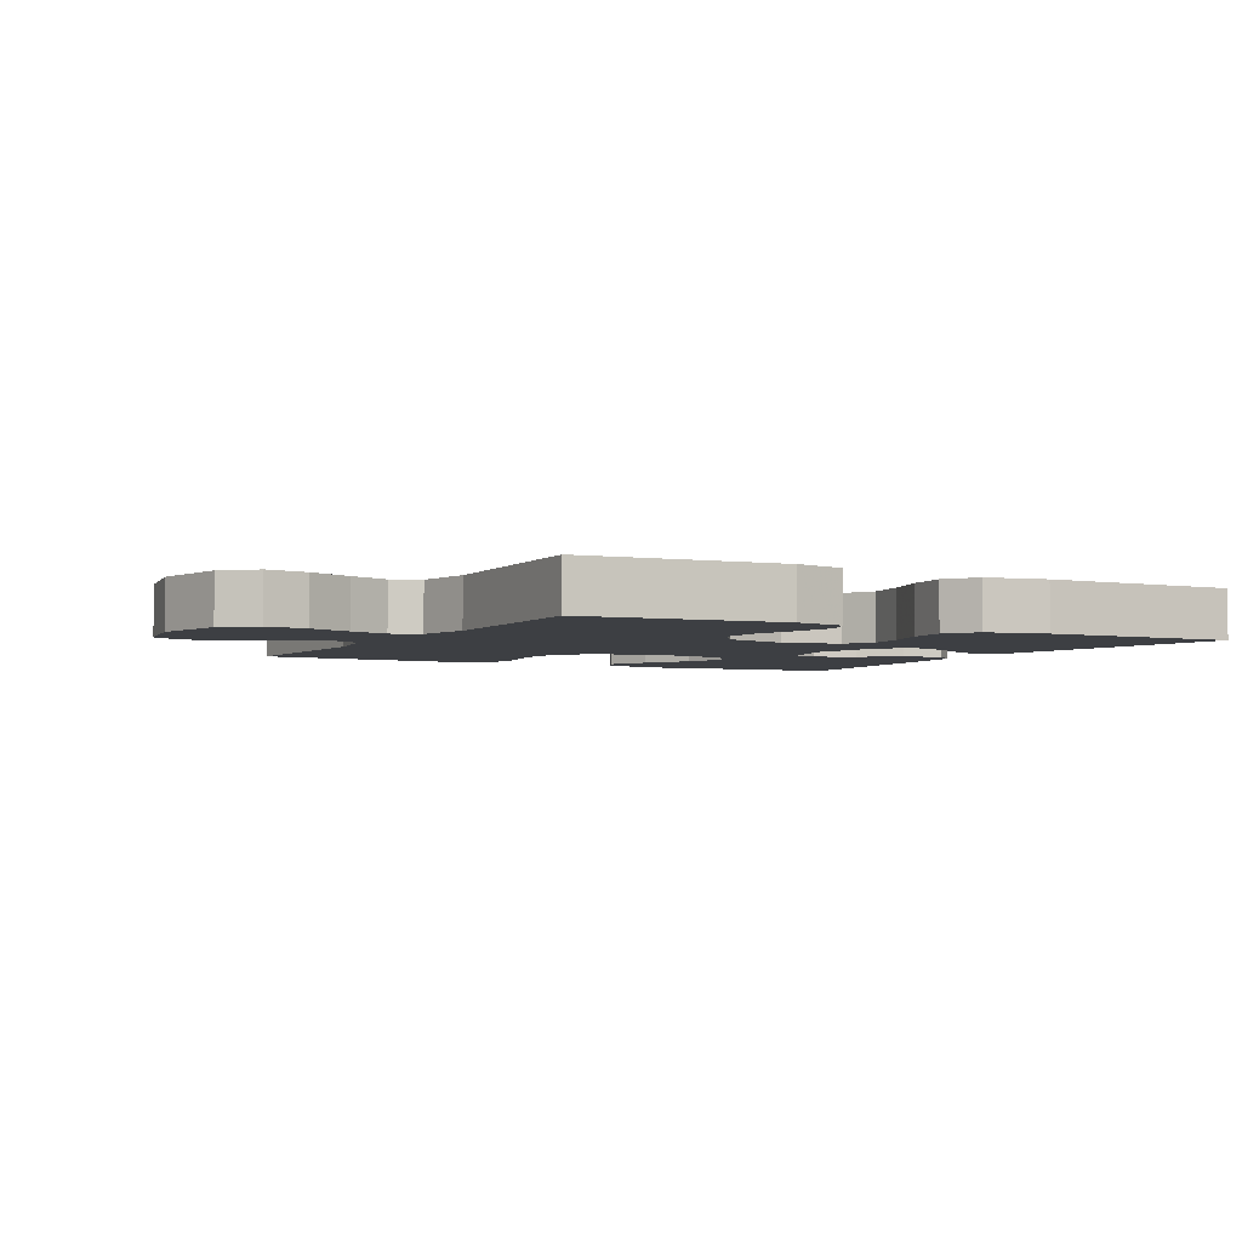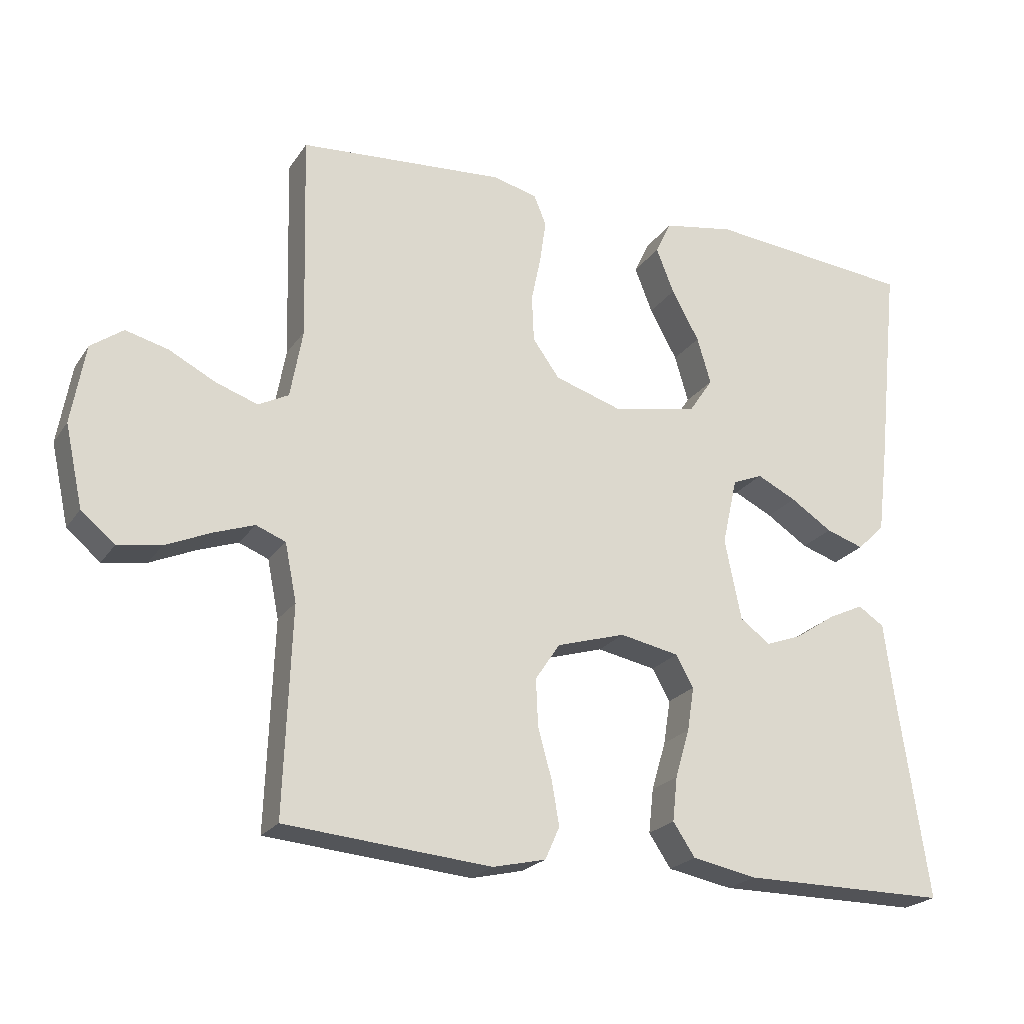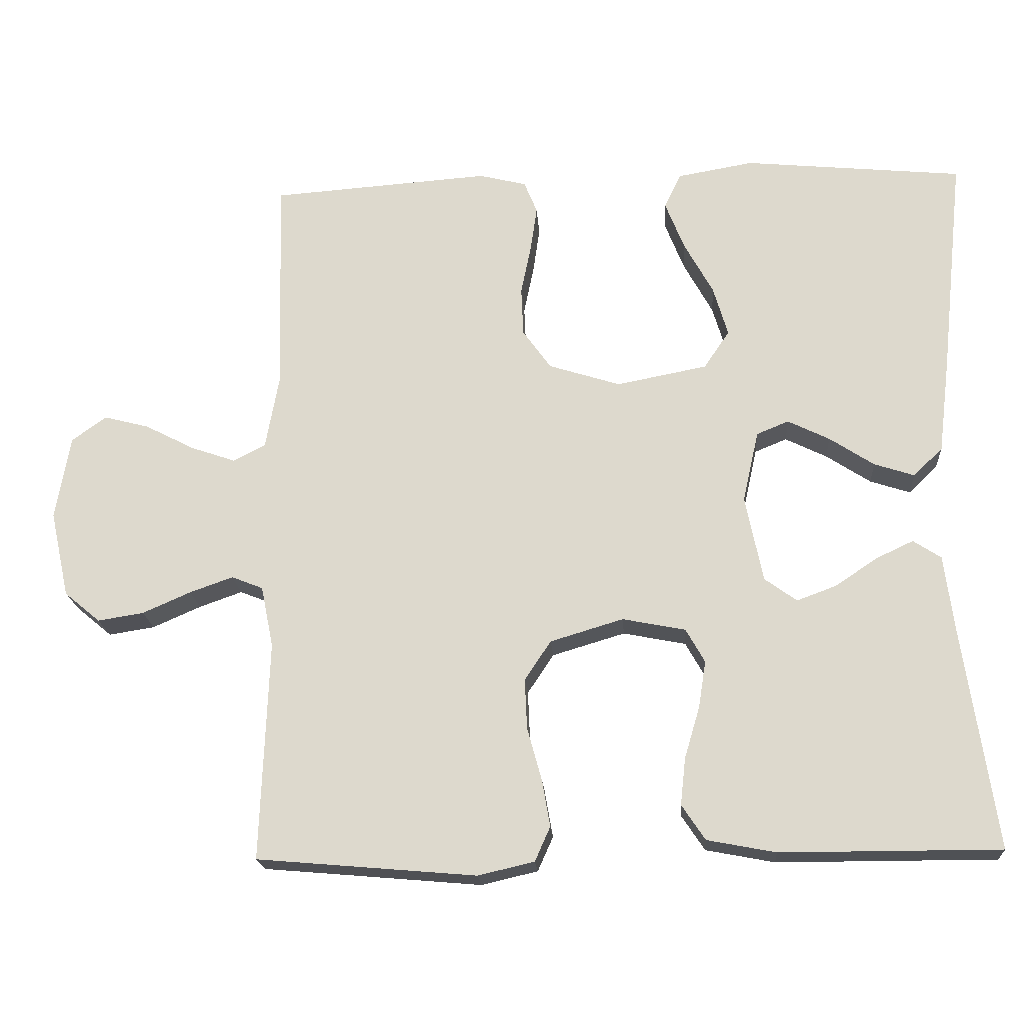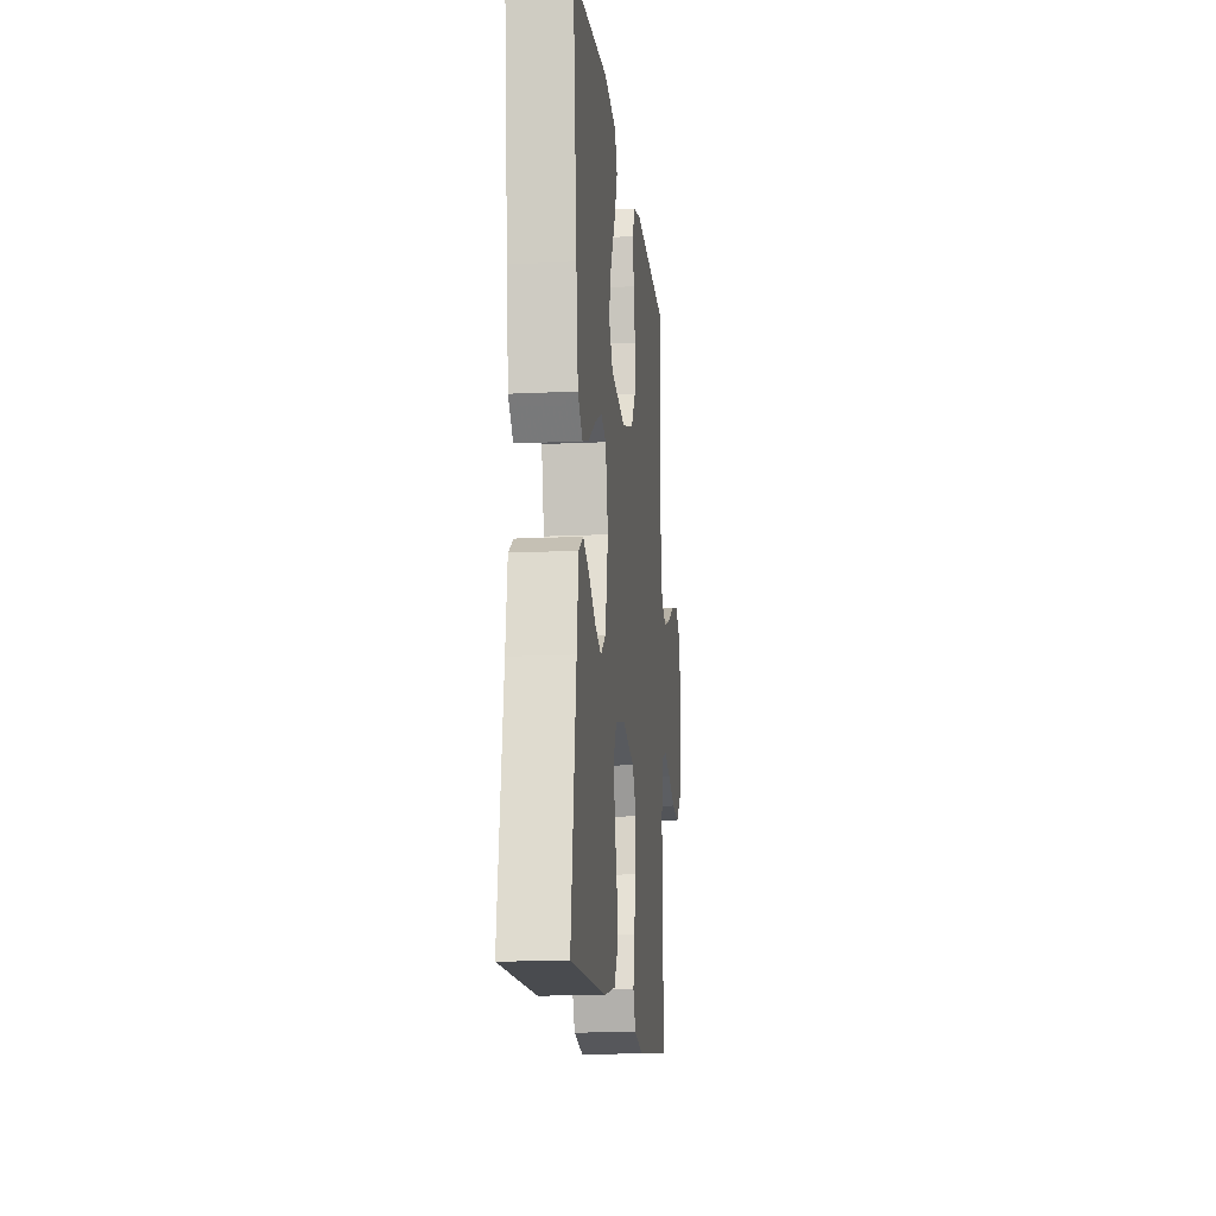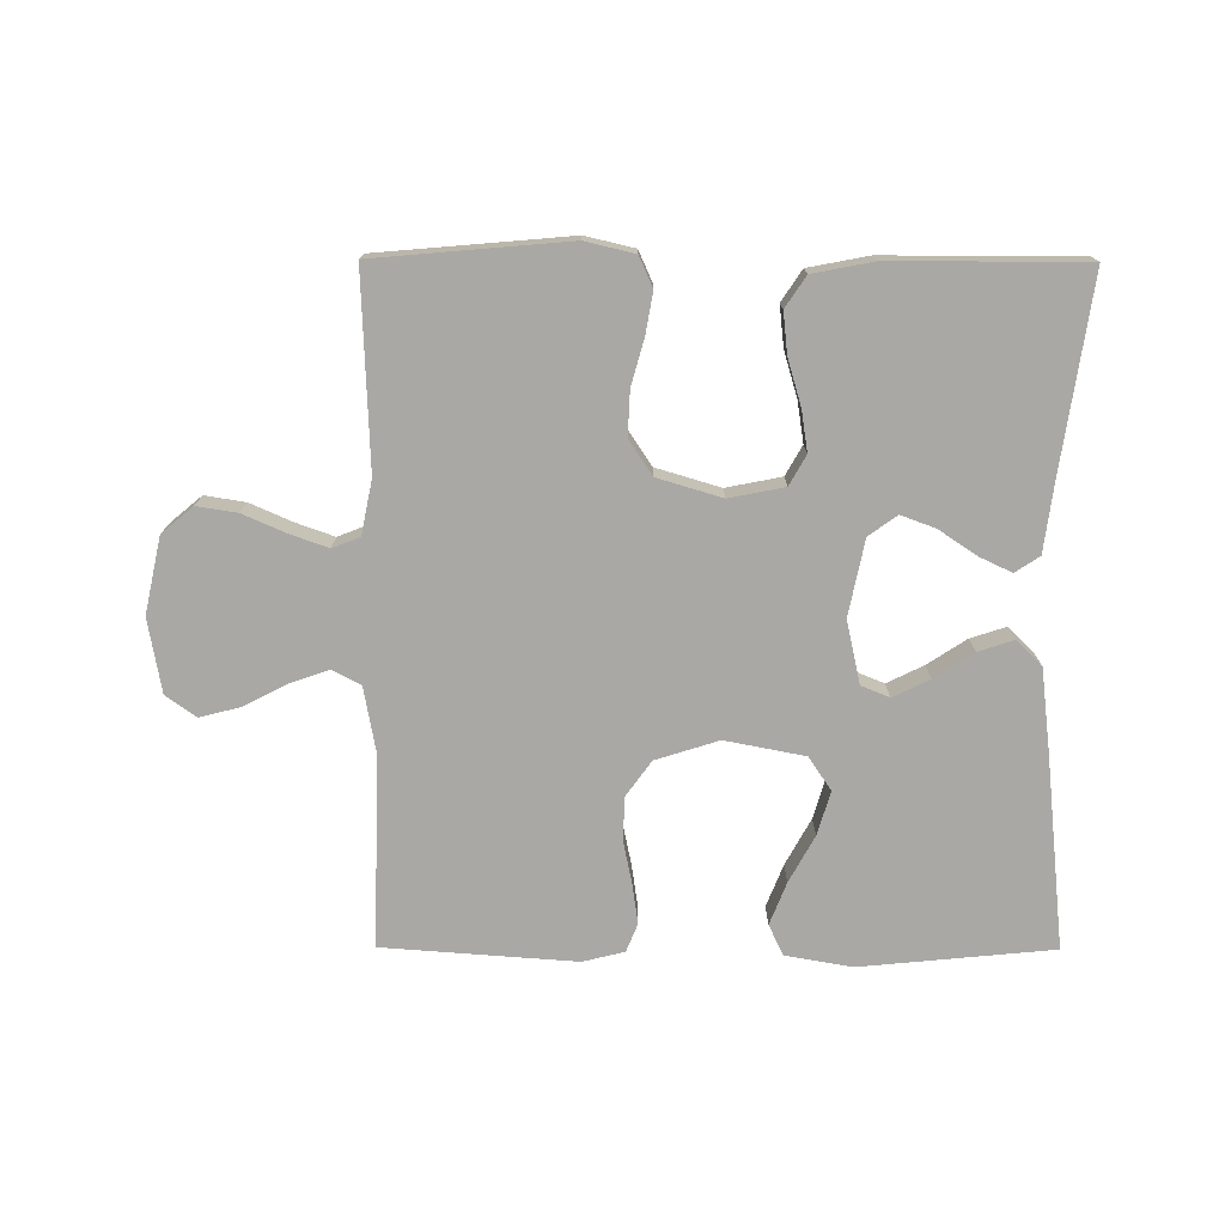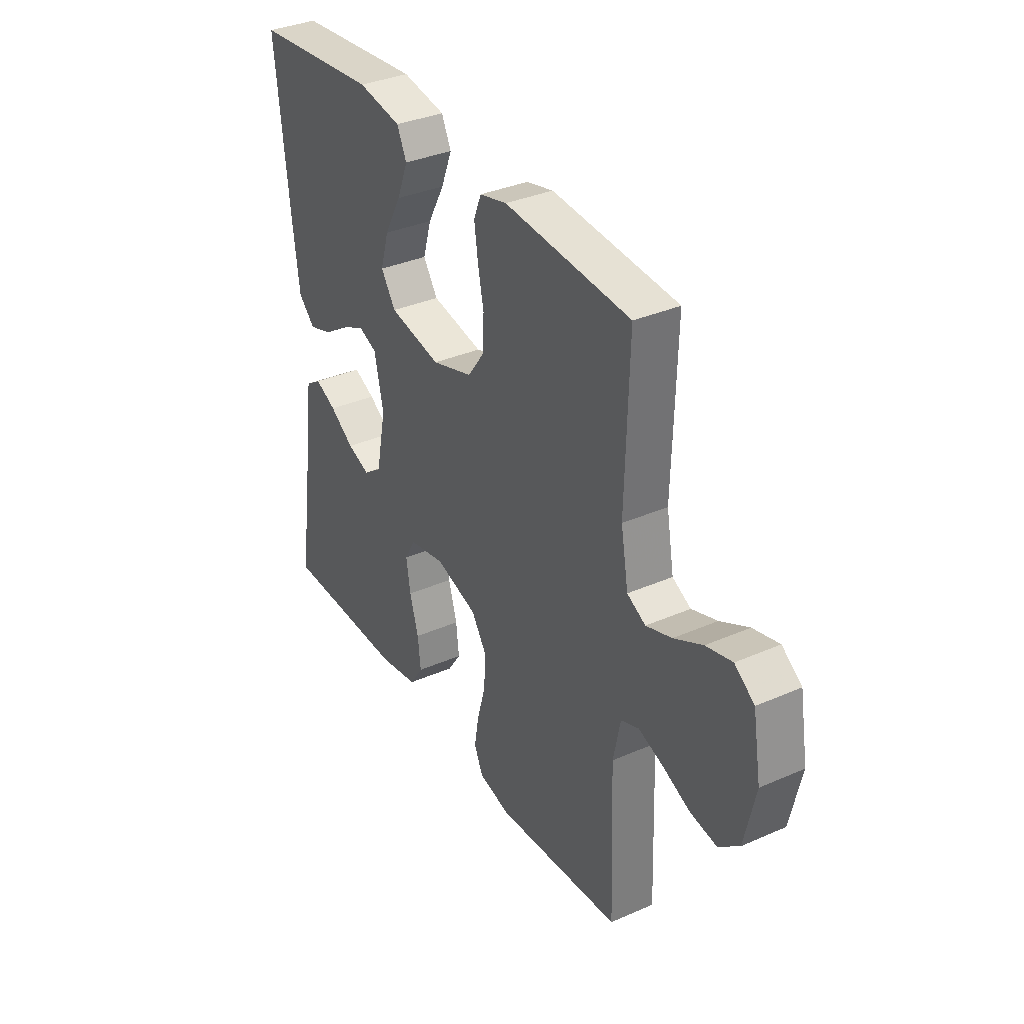
<metadata>
{"format":"obj","ext":"obj","renderer":"f3d","projection":"perspective","resolution":1024,"background":"white","views":[{"elev":-3.9,"azim":151.9,"up":"+Y"},{"elev":-22.4,"azim":154.9,"up":"+Z"},{"elev":-19.5,"azim":-176.1,"up":"+Z"},{"elev":-14.2,"azim":-83.9,"up":"+Z"},{"elev":-74.9,"azim":179.8,"up":"+Y"},{"elev":35.0,"azim":59.7,"up":"+Z"}]}
</metadata>
<code>
v -0.5 0.07 0.5
v -0.2 0.07 0.529
v -0.096 0.07 0.511
v -0.073 0.07 0.463
v -0.099 0.07 0.397
v -0.139 0.07 0.324
v -0.159 0.07 0.256
v -0.124 0.07 0.204
v 0 0.07 0.18
v 0.098 0.07 0.211
v 0.137 0.07 0.265
v 0.14 0.07 0.332
v 0.126 0.07 0.4
v 0.117 0.07 0.462
v 0.135 0.07 0.506
v 0.2 0.07 0.522
v 0.5 0.07 0.5
v 0.492 0.07 0.2
v 0.51 0.07 0.1
v 0.554 0.07 0.077
v 0.615 0.07 0.098
v 0.683 0.07 0.133
v 0.745 0.07 0.149
v 0.792 0.07 0.115
v 0.812 0.07 0
v 0.786 0.07 -0.118
v 0.737 0.07 -0.159
v 0.674 0.07 -0.149
v 0.608 0.07 -0.12
v 0.549 0.07 -0.099
v 0.506 0.07 -0.116
v 0.489 0.07 -0.2
v 0.5 0.07 -0.5
v 0.2 0.07 -0.526
v 0.123 0.07 -0.508
v 0.102 0.07 -0.461
v 0.113 0.07 -0.397
v 0.133 0.07 -0.325
v 0.136 0.07 -0.256
v 0.1 0.07 -0.202
v 0 0.07 -0.172
v -0.086 0.07 -0.189
v -0.112 0.07 -0.235
v -0.102 0.07 -0.299
v -0.081 0.07 -0.37
v -0.074 0.07 -0.434
v -0.106 0.07 -0.482
v -0.2 0.07 -0.5
v -0.5 0.07 -0.5
v -0.456 0.07 -0.2
v -0.442 0.07 -0.092
v -0.404 0.07 -0.067
v -0.353 0.07 -0.091
v -0.295 0.07 -0.13
v -0.241 0.07 -0.15
v -0.197 0.07 -0.118
v -0.173 0.07 0
v -0.195 0.07 0.098
v -0.239 0.07 0.116
v -0.296 0.07 0.088
v -0.357 0.07 0.048
v -0.412 0.07 0.03
v -0.452 0.07 0.069
v -0.468 0.07 0.2
v -0.5 0 0.5
v -0.2 0 0.529
v -0.096 0 0.511
v -0.073 0 0.463
v -0.099 0 0.397
v -0.139 0 0.324
v -0.159 0 0.256
v -0.124 0 0.204
v 0 0 0.18
v 0.098 0 0.211
v 0.137 0 0.265
v 0.14 0 0.332
v 0.126 0 0.4
v 0.117 0 0.462
v 0.135 0 0.506
v 0.2 0 0.522
v 0.5 0 0.5
v 0.492 0 0.2
v 0.51 0 0.1
v 0.554 0 0.077
v 0.615 0 0.098
v 0.683 0 0.133
v 0.745 0 0.149
v 0.792 0 0.115
v 0.812 0 0
v 0.786 0 -0.118
v 0.737 0 -0.159
v 0.674 0 -0.149
v 0.608 0 -0.12
v 0.549 0 -0.099
v 0.506 0 -0.116
v 0.489 0 -0.2
v 0.5 0 -0.5
v 0.2 0 -0.526
v 0.123 0 -0.508
v 0.102 0 -0.461
v 0.113 0 -0.397
v 0.133 0 -0.325
v 0.136 0 -0.256
v 0.1 0 -0.202
v 0 0 -0.172
v -0.086 0 -0.189
v -0.112 0 -0.235
v -0.102 0 -0.299
v -0.081 0 -0.37
v -0.074 0 -0.434
v -0.106 0 -0.482
v -0.2 0 -0.5
v -0.5 0 -0.5
v -0.456 0 -0.2
v -0.442 0 -0.092
v -0.404 0 -0.067
v -0.353 0 -0.091
v -0.295 0 -0.13
v -0.241 0 -0.15
v -0.197 0 -0.118
v -0.173 0 0
v -0.195 0 0.098
v -0.239 0 0.116
v -0.296 0 0.088
v -0.357 0 0.048
v -0.412 0 0.03
v -0.452 0 0.069
v -0.468 0 0.2
f 4 5 6
f 3 4 6
f 2 3 6
f 1 2 6
f 64 1 6
f 63 64 6
f 62 63 6
f 61 62 6
f 60 61 6
f 59 60 6 7
f 58 59 7 8
f 57 58 8 9
f 56 57 9 10
f 52 53 54
f 51 52 54
f 50 51 54
f 50 54 55
f 49 50 55
f 48 49 55
f 47 48 55
f 46 47 55
f 45 46 55
f 44 45 55
f 43 44 55 56
f 36 37 38
f 35 36 38
f 34 35 38
f 33 34 38
f 32 33 38
f 31 32 38 39
f 30 31 39 40
f 27 28 29
f 26 27 29
f 25 26 29
f 24 25 29
f 23 24 29
f 22 23 29
f 21 22 29
f 20 21 29 30
f 30 40 41
f 20 30 41
f 19 20 41
f 16 17 18
f 15 16 18
f 14 15 18
f 13 14 18
f 12 13 18
f 11 12 18 19
f 42 43 56 10
f 19 41 42
f 11 19 42
f 10 11 42
f 70 69 68
f 70 68 67
f 70 67 66
f 70 66 65
f 70 65 128
f 70 128 127
f 70 127 126
f 70 126 125
f 70 125 124
f 71 70 124 123
f 72 71 123 122
f 73 72 122 121
f 74 73 121 120
f 118 117 116
f 118 116 115
f 118 115 114
f 119 118 114
f 119 114 113
f 119 113 112
f 119 112 111
f 119 111 110
f 119 110 109
f 119 109 108
f 120 119 108 107
f 102 101 100
f 102 100 99
f 102 99 98
f 102 98 97
f 102 97 96
f 103 102 96 95
f 104 103 95 94
f 93 92 91
f 93 91 90
f 93 90 89
f 93 89 88
f 93 88 87
f 93 87 86
f 93 86 85
f 94 93 85 84
f 105 104 94
f 105 94 84
f 105 84 83
f 82 81 80
f 82 80 79
f 82 79 78
f 82 78 77
f 82 77 76
f 83 82 76 75
f 74 120 107 106
f 106 105 83
f 106 83 75
f 106 75 74
f 1 65 66 2
f 2 66 67 3
f 3 67 68 4
f 4 68 69 5
f 5 69 70 6
f 6 70 71 7
f 7 71 72 8
f 8 72 73 9
f 9 73 74 10
f 10 74 75 11
f 11 75 76 12
f 12 76 77 13
f 13 77 78 14
f 14 78 79 15
f 15 79 80 16
f 16 80 81 17
f 17 81 82 18
f 18 82 83 19
f 19 83 84 20
f 20 84 85 21
f 21 85 86 22
f 22 86 87 23
f 23 87 88 24
f 24 88 89 25
f 25 89 90 26
f 26 90 91 27
f 27 91 92 28
f 28 92 93 29
f 29 93 94 30
f 30 94 95 31
f 31 95 96 32
f 32 96 97 33
f 33 97 98 34
f 34 98 99 35
f 35 99 100 36
f 36 100 101 37
f 37 101 102 38
f 38 102 103 39
f 39 103 104 40
f 40 104 105 41
f 41 105 106 42
f 42 106 107 43
f 43 107 108 44
f 44 108 109 45
f 45 109 110 46
f 46 110 111 47
f 47 111 112 48
f 48 112 113 49
f 49 113 114 50
f 50 114 115 51
f 51 115 116 52
f 52 116 117 53
f 53 117 118 54
f 54 118 119 55
f 55 119 120 56
f 56 120 121 57
f 57 121 122 58
f 58 122 123 59
f 59 123 124 60
f 60 124 125 61
f 61 125 126 62
f 62 126 127 63
f 63 127 128 64
f 64 128 65 1

</code>
